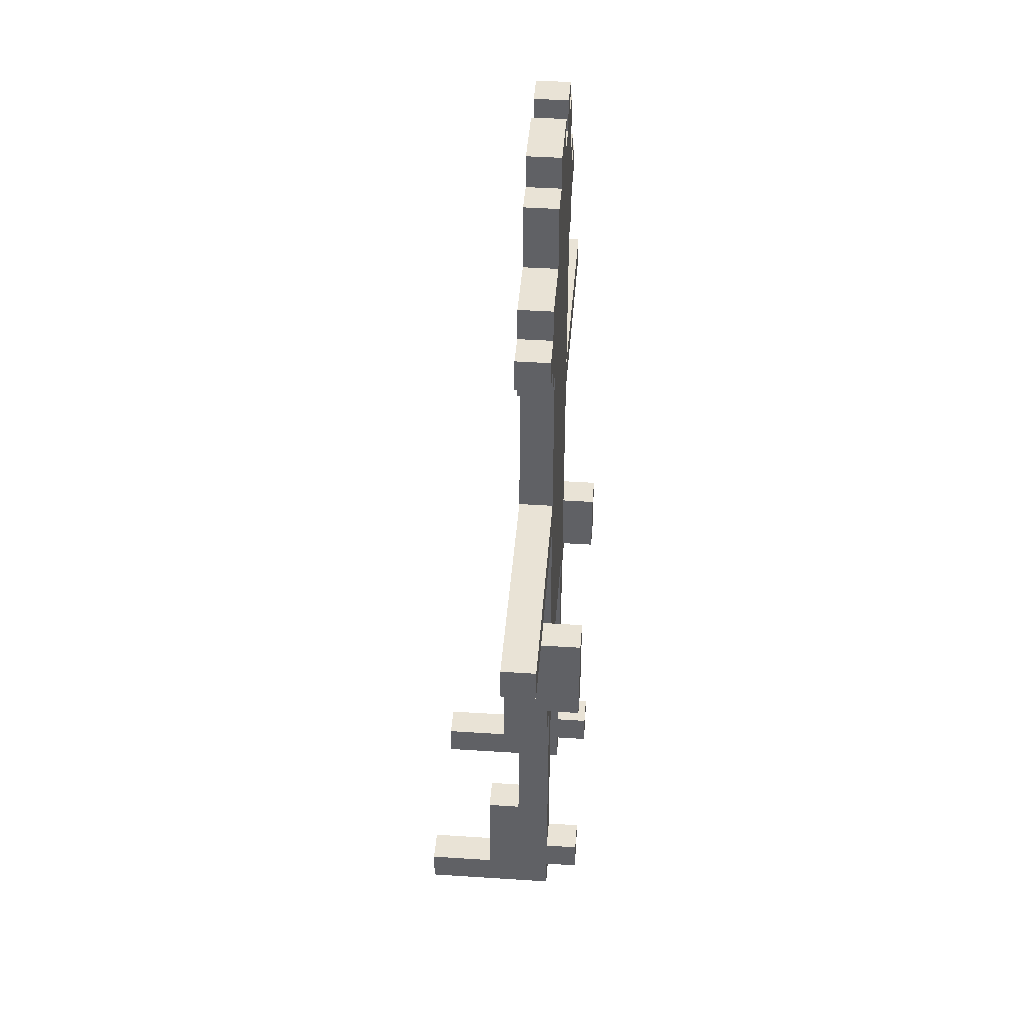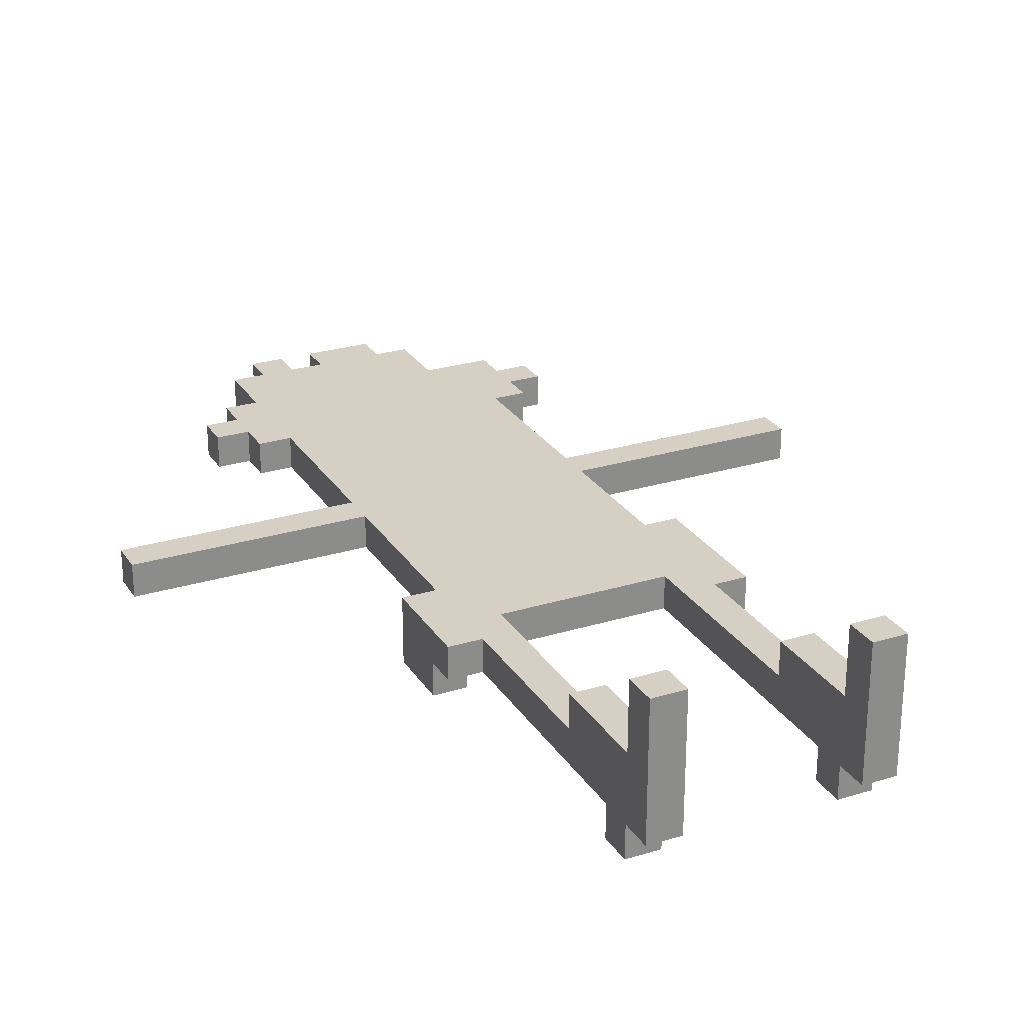
<metadata>
{"format":"obj","ext":"obj","renderer":"f3d","projection":"perspective","resolution":1024,"background":"white","views":[{"elev":42.0,"azim":94.5,"up":"+Y"},{"elev":26.4,"azim":-25.7,"up":"+Z"}]}
</metadata>
<code>
g thug_v1
v -10.5 17 -0.5
v -10.5 17 -1.5
v -10.5 18 -0.5
v -10.5 18 -1.5
v -5.5 24 -0.5
v -5.5 24 -1.5
v -5.5 25 -0.5
v -5.5 25 -1.5
v -4.5 9 -0.5
v -4.5 9 -1.5
v -4.5 10 -1.5
v -4.5 10 -2.5
v -4.5 12 -0.5
v -4.5 12 -2.5
v -4.5 23 -0.5
v -4.5 23 -1.5
v -4.5 24 -0.5
v -4.5 24 -1.5
v -4.5 25 -0.5
v -4.5 25 -1.5
v -4.5 26 -0.5
v -4.5 26 -1.5
v -3.5 0 2.5
v -3.5 0 -1.5
v -3.5 1 2.5
v -3.5 1 0.5
v -3.5 1 -1.5
v -3.5 1 -2.5
v -3.5 2 -1.5
v -3.5 2 -2.5
v -3.5 4 0.5
v -3.5 4 -0.5
v -3.5 4 -1.5
v -3.5 9 -0.5
v -3.5 9 -1.5
v -3.5 12 -0.5
v -3.5 12 -1.5
v -3.5 13 -0.5
v -3.5 13 -1.5
v -3.5 17 -0.5
v -3.5 17 -1.5
v -3.5 18 -0.5
v -3.5 18 -1.5
v -3.5 19 -0.5
v -3.5 19 -1.5
v -3.5 22 -0.5
v -3.5 22 -1.5
v -3.5 23 -0.5
v -3.5 23 -1.5
v -3.5 26 -0.5
v -3.5 26 -1.5
v -3.5 28 -0.5
v -3.5 28 -1.5
v -2.5 28 -0.5
v -2.5 28 -1.5
v -2.5 29 -0.5
v -2.5 29 -1.5
v -0.5 28 -0.5
v -0.5 28 -1.5
v -0.5 29 -0.5
v -0.5 29 -1.5
v 2.5 0 2.5
v 2.5 0 -1.5
v 2.5 1 2.5
v 2.5 1 0.5
v 2.5 1 -1.5
v 2.5 1 -2.5
v 2.5 2 -1.5
v 2.5 2 -2.5
v 2.5 4 0.5
v 2.5 4 -0.5
v 2.5 4 -1.5
v 2.5 10 -0.5
v 2.5 10 -1.5
v 3.5 10 -1.5
v 3.5 10 -2.5
v 3.5 11 -1.5
v 3.5 12 -1.5
v 3.5 12 -2.5
v 3.5 13 -1.5
v 3.5 13 -2.5
v -3.5 10 -1.5
v -3.5 10 -2.5
v -3.5 11 -1.5
v -3.5 12 -1.5
v -3.5 12 -2.5
v -2.5 0 2.5
v -2.5 0 -1.5
v -2.5 1 2.5
v -2.5 1 0.5
v -2.5 1 -1.5
v -2.5 1 -2.5
v -2.5 2 -1.5
v -2.5 2 -2.5
v -2.5 4 0.5
v -2.5 4 -0.5
v -2.5 4 -1.5
v -2.5 10 -0.5
v -2.5 10 -1.5
v -1.5 28 -0.5
v -1.5 28 -1.5
v -1.5 29 -0.5
v -1.5 29 -1.5
v 1.5 28 -0.5
v 1.5 28 -1.5
v 1.5 29 -0.5
v 1.5 29 -1.5
v 2.5 26 -0.5
v 2.5 26 -1.5
v 2.5 28 -0.5
v 2.5 28 -1.5
v 3.5 0 2.5
v 3.5 0 -1.5
v 3.5 1 2.5
v 3.5 1 0.5
v 3.5 1 -1.5
v 3.5 1 -2.5
v 3.5 2 -1.5
v 3.5 2 -2.5
v 3.5 4 0.5
v 3.5 4 -0.5
v 3.5 4 -1.5
v 3.5 9 -0.5
v 3.5 9 -1.5
v 3.5 13 -0.5
v 3.5 13 -1.5
v 3.5 17 -0.5
v 3.5 17 -1.5
v 3.5 18 -0.5
v 3.5 18 -1.5
v 3.5 19 -0.5
v 3.5 19 -1.5
v 3.5 21 -0.5
v 3.5 21 -1.5
v 3.5 23 -0.5
v 3.5 23 -1.5
v 4.5 9 -0.5
v 4.5 9 -1.5
v 4.5 10 -1.5
v 4.5 10 -2.5
v 4.5 12 -0.5
v 4.5 12 -1.5
v 4.5 12 -2.5
v 4.5 13 -0.5
v 4.5 13 -1.5
v 4.5 13 -2.5
v 4.5 23 -0.5
v 4.5 23 -1.5
v 4.5 24 -0.5
v 4.5 24 -1.5
v 4.5 25 -0.5
v 4.5 25 -1.5
v 4.5 26 -0.5
v 4.5 26 -1.5
v 5.5 24 -0.5
v 5.5 24 -1.5
v 5.5 25 -0.5
v 5.5 25 -1.5
v 10.5 17 -0.5
v 10.5 17 -1.5
v 10.5 18 -0.5
v 10.5 18 -1.5
v -3.5 0 2.5
v -3.5 1 2.5
v -2.5 0 2.5
v -2.5 1 2.5
v 2.5 0 2.5
v 2.5 1 2.5
v 3.5 0 2.5
v 3.5 1 2.5
v -3.5 1 0.5
v -3.5 4 0.5
v -2.5 1 0.5
v -2.5 4 0.5
v 2.5 1 0.5
v 2.5 4 0.5
v 3.5 1 0.5
v 3.5 4 0.5
v -10.5 17 -0.5
v -10.5 18 -0.5
v -5.5 17 -0.5
v -5.5 18 -0.5
v -5.5 24 -0.5
v -5.5 25 -0.5
v -4.5 9 -0.5
v -4.5 12 -0.5
v -4.5 23 -0.5
v -4.5 24 -0.5
v -4.5 25 -0.5
v -4.5 26 -0.5
v -3.5 4 -0.5
v -3.5 9 -0.5
v -3.5 11 -0.5
v -3.5 12 -0.5
v -3.5 13 -0.5
v -3.5 17 -0.5
v -3.5 18 -0.5
v -3.5 19 -0.5
v -3.5 22 -0.5
v -3.5 23 -0.5
v -3.5 24 -0.5
v -3.5 25 -0.5
v -3.5 26 -0.5
v -3.5 28 -0.5
v -2.5 4 -0.5
v -2.5 10 -0.5
v -2.5 16 -0.5
v -2.5 17 -0.5
v -2.5 19 -0.5
v -2.5 24 -0.5
v -2.5 28 -0.5
v -2.5 29 -0.5
v -1.5 11 -0.5
v -1.5 12 -0.5
v -1.5 13 -0.5
v -1.5 16 -0.5
v -1.5 17 -0.5
v -1.5 19 -0.5
v -1.5 21 -0.5
v -1.5 27 -0.5
v -1.5 28 -0.5
v -1.5 29 -0.5
v -0.5 13 -0.5
v -0.5 16 -0.5
v -0.5 19 -0.5
v -0.5 20 -0.5
v -0.5 24 -0.5
v -0.5 25 -0.5
v -0.5 27 -0.5
v -0.5 28 -0.5
v -0.5 29 -0.5
v 0.5 13 -0.5
v 0.5 16 -0.5
v 0.5 19 -0.5
v 0.5 20 -0.5
v 0.5 24 -0.5
v 0.5 25 -0.5
v 0.5 26 -0.5
v 0.5 27 -0.5
v 1.5 11 -0.5
v 1.5 12 -0.5
v 1.5 13 -0.5
v 1.5 16 -0.5
v 1.5 17 -0.5
v 1.5 19 -0.5
v 1.5 21 -0.5
v 1.5 26 -0.5
v 1.5 28 -0.5
v 1.5 29 -0.5
v 2.5 4 -0.5
v 2.5 10 -0.5
v 2.5 16 -0.5
v 2.5 17 -0.5
v 2.5 19 -0.5
v 2.5 21 -0.5
v 2.5 22 -0.5
v 2.5 26 -0.5
v 2.5 28 -0.5
v 3.5 4 -0.5
v 3.5 9 -0.5
v 3.5 11 -0.5
v 3.5 12 -0.5
v 3.5 13 -0.5
v 3.5 17 -0.5
v 3.5 18 -0.5
v 3.5 19 -0.5
v 3.5 21 -0.5
v 3.5 23 -0.5
v 3.5 24 -0.5
v 3.5 25 -0.5
v 4.5 9 -0.5
v 4.5 12 -0.5
v 4.5 13 -0.5
v 4.5 23 -0.5
v 4.5 24 -0.5
v 4.5 25 -0.5
v 4.5 26 -0.5
v 5.5 17 -0.5
v 5.5 18 -0.5
v 5.5 24 -0.5
v 5.5 25 -0.5
v 10.5 17 -0.5
v 10.5 18 -0.5
v -10.5 17 -1.5
v -10.5 18 -1.5
v -5.5 17 -1.5
v -5.5 18 -1.5
v -5.5 24 -1.5
v -5.5 25 -1.5
v -4.5 9 -1.5
v -4.5 10 -1.5
v -4.5 23 -1.5
v -4.5 24 -1.5
v -4.5 25 -1.5
v -4.5 26 -1.5
v -3.5 0 -1.5
v -3.5 1 -1.5
v -3.5 2 -1.5
v -3.5 4 -1.5
v -3.5 9 -1.5
v -3.5 10 -1.5
v -3.5 11 -1.5
v -3.5 12 -1.5
v -3.5 13 -1.5
v -3.5 17 -1.5
v -3.5 18 -1.5
v -3.5 19 -1.5
v -3.5 22 -1.5
v -3.5 23 -1.5
v -3.5 24 -1.5
v -3.5 25 -1.5
v -3.5 26 -1.5
v -3.5 28 -1.5
v -2.5 0 -1.5
v -2.5 1 -1.5
v -2.5 2 -1.5
v -2.5 4 -1.5
v -2.5 10 -1.5
v -2.5 16 -1.5
v -2.5 17 -1.5
v -2.5 19 -1.5
v -2.5 24 -1.5
v -2.5 28 -1.5
v -2.5 29 -1.5
v -1.5 11 -1.5
v -1.5 12 -1.5
v -1.5 13 -1.5
v -1.5 16 -1.5
v -1.5 17 -1.5
v -1.5 19 -1.5
v -1.5 21 -1.5
v -1.5 27 -1.5
v -1.5 28 -1.5
v -1.5 29 -1.5
v -0.5 13 -1.5
v -0.5 16 -1.5
v -0.5 19 -1.5
v -0.5 20 -1.5
v -0.5 24 -1.5
v -0.5 25 -1.5
v -0.5 27 -1.5
v -0.5 28 -1.5
v -0.5 29 -1.5
v 0.5 13 -1.5
v 0.5 16 -1.5
v 0.5 19 -1.5
v 0.5 20 -1.5
v 0.5 24 -1.5
v 0.5 25 -1.5
v 0.5 26 -1.5
v 0.5 27 -1.5
v 1.5 11 -1.5
v 1.5 12 -1.5
v 1.5 13 -1.5
v 1.5 16 -1.5
v 1.5 17 -1.5
v 1.5 19 -1.5
v 1.5 21 -1.5
v 1.5 26 -1.5
v 1.5 28 -1.5
v 1.5 29 -1.5
v 2.5 0 -1.5
v 2.5 1 -1.5
v 2.5 2 -1.5
v 2.5 4 -1.5
v 2.5 10 -1.5
v 2.5 16 -1.5
v 2.5 17 -1.5
v 2.5 19 -1.5
v 2.5 21 -1.5
v 2.5 22 -1.5
v 2.5 26 -1.5
v 2.5 28 -1.5
v 3.5 0 -1.5
v 3.5 1 -1.5
v 3.5 2 -1.5
v 3.5 4 -1.5
v 3.5 9 -1.5
v 3.5 10 -1.5
v 3.5 11 -1.5
v 3.5 12 -1.5
v 3.5 13 -1.5
v 3.5 17 -1.5
v 3.5 18 -1.5
v 3.5 19 -1.5
v 3.5 21 -1.5
v 3.5 23 -1.5
v 3.5 24 -1.5
v 3.5 25 -1.5
v 4.5 9 -1.5
v 4.5 10 -1.5
v 4.5 23 -1.5
v 4.5 24 -1.5
v 4.5 25 -1.5
v 4.5 26 -1.5
v 5.5 17 -1.5
v 5.5 18 -1.5
v 5.5 24 -1.5
v 5.5 25 -1.5
v 10.5 17 -1.5
v 10.5 18 -1.5
v -4.5 10 -2.5
v -4.5 12 -2.5
v -3.5 1 -2.5
v -3.5 2 -2.5
v -3.5 10 -2.5
v -3.5 12 -2.5
v -2.5 1 -2.5
v -2.5 2 -2.5
v 2.5 1 -2.5
v 2.5 2 -2.5
v 3.5 1 -2.5
v 3.5 2 -2.5
v 3.5 10 -2.5
v 3.5 12 -2.5
v 3.5 13 -2.5
v 4.5 10 -2.5
v 4.5 12 -2.5
v 4.5 13 -2.5
v -3.5 0 2.5
v -2.5 0 2.5
v 2.5 0 2.5
v 3.5 0 2.5
v -3.5 0 -1.5
v -2.5 0 -1.5
v 2.5 0 -1.5
v 3.5 0 -1.5
v -3.5 1 -1.5
v -2.5 1 -1.5
v 2.5 1 -1.5
v 3.5 1 -1.5
v -3.5 1 -2.5
v -2.5 1 -2.5
v 2.5 1 -2.5
v 3.5 1 -2.5
v -4.5 9 -0.5
v -3.5 9 -0.5
v 3.5 9 -0.5
v 4.5 9 -0.5
v -4.5 9 -1.5
v -3.5 9 -1.5
v 3.5 9 -1.5
v 4.5 9 -1.5
v -2.5 10 -0.5
v 2.5 10 -0.5
v -4.5 10 -1.5
v -3.5 10 -1.5
v -2.5 10 -1.5
v 2.5 10 -1.5
v 3.5 10 -1.5
v 4.5 10 -1.5
v -4.5 10 -2.5
v -3.5 10 -2.5
v 3.5 10 -2.5
v 4.5 10 -2.5
v -10.5 17 -0.5
v -5.5 17 -0.5
v -3.5 17 -0.5
v 3.5 17 -0.5
v 5.5 17 -0.5
v 10.5 17 -0.5
v -10.5 17 -1.5
v -5.5 17 -1.5
v -3.5 17 -1.5
v 3.5 17 -1.5
v 5.5 17 -1.5
v 10.5 17 -1.5
v -4.5 23 -0.5
v -3.5 23 -0.5
v 3.5 23 -0.5
v 4.5 23 -0.5
v -4.5 23 -1.5
v -3.5 23 -1.5
v 3.5 23 -1.5
v 4.5 23 -1.5
v -5.5 24 -0.5
v -4.5 24 -0.5
v 4.5 24 -0.5
v 5.5 24 -0.5
v -5.5 24 -1.5
v -4.5 24 -1.5
v 4.5 24 -1.5
v 5.5 24 -1.5
v -3.5 1 2.5
v -2.5 1 2.5
v 2.5 1 2.5
v 3.5 1 2.5
v -3.5 1 0.5
v -2.5 1 0.5
v 2.5 1 0.5
v 3.5 1 0.5
v -3.5 2 -1.5
v -2.5 2 -1.5
v 2.5 2 -1.5
v 3.5 2 -1.5
v -3.5 2 -2.5
v -2.5 2 -2.5
v 2.5 2 -2.5
v 3.5 2 -2.5
v -3.5 4 0.5
v -2.5 4 0.5
v 2.5 4 0.5
v 3.5 4 0.5
v -3.5 4 -0.5
v -2.5 4 -0.5
v 2.5 4 -0.5
v 3.5 4 -0.5
v -4.5 12 -0.5
v -3.5 12 -0.5
v -3.5 12 -1.5
v -4.5 12 -2.5
v -3.5 12 -2.5
v 3.5 13 -0.5
v 4.5 13 -0.5
v 3.5 13 -1.5
v 4.5 13 -1.5
v 3.5 13 -2.5
v 4.5 13 -2.5
v -10.5 18 -0.5
v -5.5 18 -0.5
v -3.5 18 -0.5
v 3.5 18 -0.5
v 5.5 18 -0.5
v 10.5 18 -0.5
v -10.5 18 -1.5
v -5.5 18 -1.5
v -3.5 18 -1.5
v 3.5 18 -1.5
v 5.5 18 -1.5
v 10.5 18 -1.5
v -5.5 25 -0.5
v -4.5 25 -0.5
v 4.5 25 -0.5
v 5.5 25 -0.5
v -5.5 25 -1.5
v -4.5 25 -1.5
v 4.5 25 -1.5
v 5.5 25 -1.5
v -4.5 26 -0.5
v -3.5 26 -0.5
v 2.5 26 -0.5
v 4.5 26 -0.5
v -4.5 26 -1.5
v -3.5 26 -1.5
v 2.5 26 -1.5
v 4.5 26 -1.5
v -3.5 28 -0.5
v -2.5 28 -0.5
v -1.5 28 -0.5
v -0.5 28 -0.5
v 1.5 28 -0.5
v 2.5 28 -0.5
v -3.5 28 -1.5
v -2.5 28 -1.5
v -1.5 28 -1.5
v -0.5 28 -1.5
v 1.5 28 -1.5
v 2.5 28 -1.5
v -2.5 29 -0.5
v -1.5 29 -0.5
v -0.5 29 -0.5
v 1.5 29 -0.5
v -2.5 29 -1.5
v -1.5 29 -1.5
v -0.5 29 -1.5
v 1.5 29 -1.5
f 3 2 1
f 4 2 3
f 7 6 5
f 8 6 7
f 11 10 9
f 13 11 9
f 13 12 11
f 14 12 13
f 17 16 15
f 18 16 17
f 21 20 19
f 22 20 21
f 25 24 23
f 26 24 25
f 27 24 26
f 29 28 27
f 29 27 26
f 30 28 29
f 31 29 26
f 32 29 31
f 33 29 32
f 34 33 32
f 35 33 34
f 38 37 36
f 39 37 38
f 40 39 38
f 41 39 40
f 44 43 42
f 45 43 44
f 46 45 44
f 47 45 46
f 48 47 46
f 49 47 48
f 52 51 50
f 53 51 52
f 56 55 54
f 57 55 56
f 60 59 58
f 61 59 60
f 64 63 62
f 65 63 64
f 66 63 65
f 68 67 66
f 68 66 65
f 69 67 68
f 70 68 65
f 71 68 70
f 72 68 71
f 73 72 71
f 74 72 73
f 77 76 75
f 78 76 77
f 79 76 78
f 80 79 78
f 81 79 80
f 82 83 84
f 84 83 85
f 85 83 86
f 87 88 89
f 89 88 90
f 90 88 91
f 91 92 93
f 90 91 93
f 93 92 94
f 90 93 95
f 95 93 96
f 96 93 97
f 96 97 98
f 98 97 99
f 100 101 102
f 102 101 103
f 104 105 106
f 106 105 107
f 108 109 110
f 110 109 111
f 112 113 114
f 114 113 115
f 115 113 116
f 116 117 118
f 115 116 118
f 118 117 119
f 115 118 120
f 120 118 121
f 121 118 122
f 121 122 123
f 123 122 124
f 125 126 127
f 127 126 128
f 129 130 131
f 131 130 132
f 131 132 133
f 133 132 134
f 133 134 135
f 135 134 136
f 137 138 139
f 137 139 141
f 139 140 141
f 141 140 142
f 142 140 143
f 141 142 144
f 142 143 145
f 144 142 145
f 145 143 146
f 147 148 149
f 149 148 150
f 151 152 153
f 153 152 154
f 155 156 157
f 157 156 158
f 159 160 161
f 161 160 162
f 165 164 163
f 166 164 165
f 169 168 167
f 170 168 169
f 173 172 171
f 174 172 173
f 177 176 175
f 178 176 177
f 181 180 179
f 182 180 181
f 188 184 183
f 189 184 188
f 192 186 185
f 193 186 192
f 194 186 193
f 196 182 181
f 197 182 196
f 200 188 187
f 201 189 188
f 201 188 200
f 202 190 189
f 202 189 201
f 203 190 202
f 205 192 191
f 205 193 192
f 206 193 205
f 207 196 195
f 208 197 196
f 208 196 207
f 208 198 197
f 209 199 198
f 209 198 208
f 210 201 200
f 210 204 203
f 210 203 202
f 210 202 201
f 211 204 210
f 213 194 193
f 213 193 206
f 214 195 194
f 214 194 213
f 215 207 195
f 215 195 214
f 216 208 207
f 216 207 215
f 217 209 208
f 217 208 216
f 218 199 209
f 218 209 217
f 219 199 218
f 220 211 210
f 221 212 211
f 221 211 220
f 222 212 221
f 223 215 214
f 223 216 215
f 224 217 216
f 224 216 223
f 224 218 217
f 225 219 218
f 225 218 224
f 226 219 225
f 227 220 210
f 227 210 200
f 228 220 227
f 229 221 220
f 229 220 228
f 230 221 229
f 232 223 214
f 232 224 223
f 232 225 224
f 233 225 232
f 234 226 225
f 234 225 233
f 235 219 226
f 235 226 234
f 236 228 227
f 236 227 200
f 237 229 228
f 237 228 236
f 238 229 237
f 239 230 229
f 239 229 238
f 240 213 206
f 240 214 213
f 241 232 214
f 241 214 240
f 242 233 232
f 242 232 241
f 243 234 233
f 243 233 242
f 244 234 243
f 245 235 234
f 245 234 244
f 246 219 235
f 246 235 245
f 246 199 219
f 247 239 238
f 247 238 237
f 248 230 239
f 248 239 247
f 248 231 230
f 249 231 248
f 251 240 206
f 252 243 242
f 252 244 243
f 253 245 244
f 253 244 252
f 254 246 245
f 254 245 253
f 255 199 246
f 255 246 254
f 256 200 199
f 256 199 255
f 257 247 237
f 257 248 247
f 258 248 257
f 259 251 250
f 260 251 259
f 261 241 240
f 261 251 260
f 261 240 251
f 262 242 241
f 262 241 261
f 263 252 242
f 263 242 262
f 263 253 252
f 264 254 253
f 264 253 263
f 265 254 264
f 266 255 254
f 266 254 265
f 267 256 255
f 267 255 266
f 268 200 256
f 268 256 267
f 268 236 200
f 269 237 236
f 269 236 268
f 270 257 237
f 270 237 269
f 271 262 261
f 271 261 260
f 272 263 262
f 272 262 271
f 273 263 272
f 274 269 268
f 275 270 269
f 275 269 274
f 276 257 270
f 276 270 275
f 277 257 276
f 278 265 264
f 279 265 278
f 280 276 275
f 281 276 280
f 282 279 278
f 283 279 282
f 284 285 286
f 286 285 287
f 288 289 293
f 293 289 294
f 290 291 300
f 300 291 301
f 286 287 305
f 305 287 306
f 292 293 309
f 293 294 310
f 309 293 310
f 294 295 311
f 310 294 311
f 311 295 312
f 296 297 314
f 314 297 315
f 298 299 316
f 299 300 317
f 316 299 317
f 300 301 317
f 301 302 317
f 317 302 318
f 304 305 319
f 305 306 320
f 319 305 320
f 306 307 320
f 307 308 321
f 320 307 321
f 309 310 322
f 312 313 322
f 311 312 322
f 310 311 322
f 322 313 323
f 302 303 325
f 318 302 325
f 303 304 326
f 325 303 326
f 304 319 327
f 326 304 327
f 319 320 328
f 327 319 328
f 320 321 329
f 328 320 329
f 321 308 330
f 329 321 330
f 330 308 331
f 322 323 332
f 323 324 333
f 332 323 333
f 333 324 334
f 326 327 335
f 327 328 335
f 328 329 336
f 335 328 336
f 329 330 336
f 330 331 337
f 336 330 337
f 337 331 338
f 322 332 339
f 309 322 339
f 339 332 340
f 332 333 341
f 340 332 341
f 341 333 342
f 326 335 344
f 335 336 344
f 336 337 344
f 344 337 345
f 337 338 346
f 345 337 346
f 338 331 347
f 346 338 347
f 339 340 348
f 309 339 348
f 340 341 349
f 348 340 349
f 349 341 350
f 341 342 351
f 350 341 351
f 318 325 352
f 325 326 352
f 326 344 353
f 352 326 353
f 344 345 354
f 353 344 354
f 345 346 355
f 354 345 355
f 355 346 356
f 346 347 357
f 356 346 357
f 347 331 358
f 357 347 358
f 331 308 358
f 350 351 359
f 349 350 359
f 351 342 360
f 359 351 360
f 342 343 360
f 360 343 361
f 318 352 366
f 354 355 367
f 355 356 367
f 356 357 368
f 367 356 368
f 357 358 369
f 368 357 369
f 358 308 370
f 369 358 370
f 308 309 371
f 370 308 371
f 349 359 372
f 359 360 372
f 372 360 373
f 362 363 374
f 374 363 375
f 364 365 376
f 365 366 377
f 376 365 377
f 377 366 378
f 366 352 379
f 378 366 379
f 352 353 380
f 379 352 380
f 353 354 381
f 380 353 381
f 354 367 382
f 381 354 382
f 367 368 382
f 368 369 383
f 382 368 383
f 383 369 384
f 369 370 385
f 384 369 385
f 370 371 386
f 385 370 386
f 371 309 387
f 386 371 387
f 309 348 387
f 348 349 388
f 387 348 388
f 349 372 389
f 388 349 389
f 378 379 390
f 390 379 391
f 387 388 392
f 388 389 393
f 392 388 393
f 389 372 394
f 393 389 394
f 394 372 395
f 383 384 396
f 396 384 397
f 393 394 398
f 398 394 399
f 396 397 400
f 400 397 401
f 402 403 406
f 406 403 407
f 404 405 408
f 408 405 409
f 410 411 412
f 412 411 413
f 414 415 417
f 415 416 418
f 417 415 418
f 418 416 419
f 424 421 420
f 425 421 424
f 426 423 422
f 427 423 426
f 432 429 428
f 433 429 432
f 434 431 430
f 435 431 434
f 440 437 436
f 441 437 440
f 442 439 438
f 443 439 442
f 448 445 444
f 449 445 448
f 452 447 446
f 453 447 452
f 454 451 450
f 455 451 454
f 462 457 456
f 463 458 457
f 463 457 462
f 464 458 463
f 465 460 459
f 466 461 460
f 466 460 465
f 467 461 466
f 472 469 468
f 473 469 472
f 474 471 470
f 475 471 474
f 480 477 476
f 481 477 480
f 482 479 478
f 483 479 482
f 484 485 488
f 488 485 489
f 486 487 490
f 490 487 491
f 492 493 496
f 496 493 497
f 494 495 498
f 498 495 499
f 500 501 504
f 504 501 505
f 502 503 506
f 506 503 507
f 508 509 510
f 508 510 511
f 511 510 512
f 513 514 515
f 515 514 516
f 515 516 517
f 517 516 518
f 519 520 525
f 520 521 526
f 525 520 526
f 526 521 527
f 522 523 528
f 523 524 529
f 528 523 529
f 529 524 530
f 531 532 535
f 535 532 536
f 533 534 537
f 537 534 538
f 539 540 543
f 543 540 544
f 541 542 545
f 545 542 546
f 547 548 553
f 553 548 554
f 549 550 555
f 555 550 556
f 551 552 557
f 557 552 558
f 559 560 563
f 563 560 564
f 561 562 565
f 565 562 566

</code>
